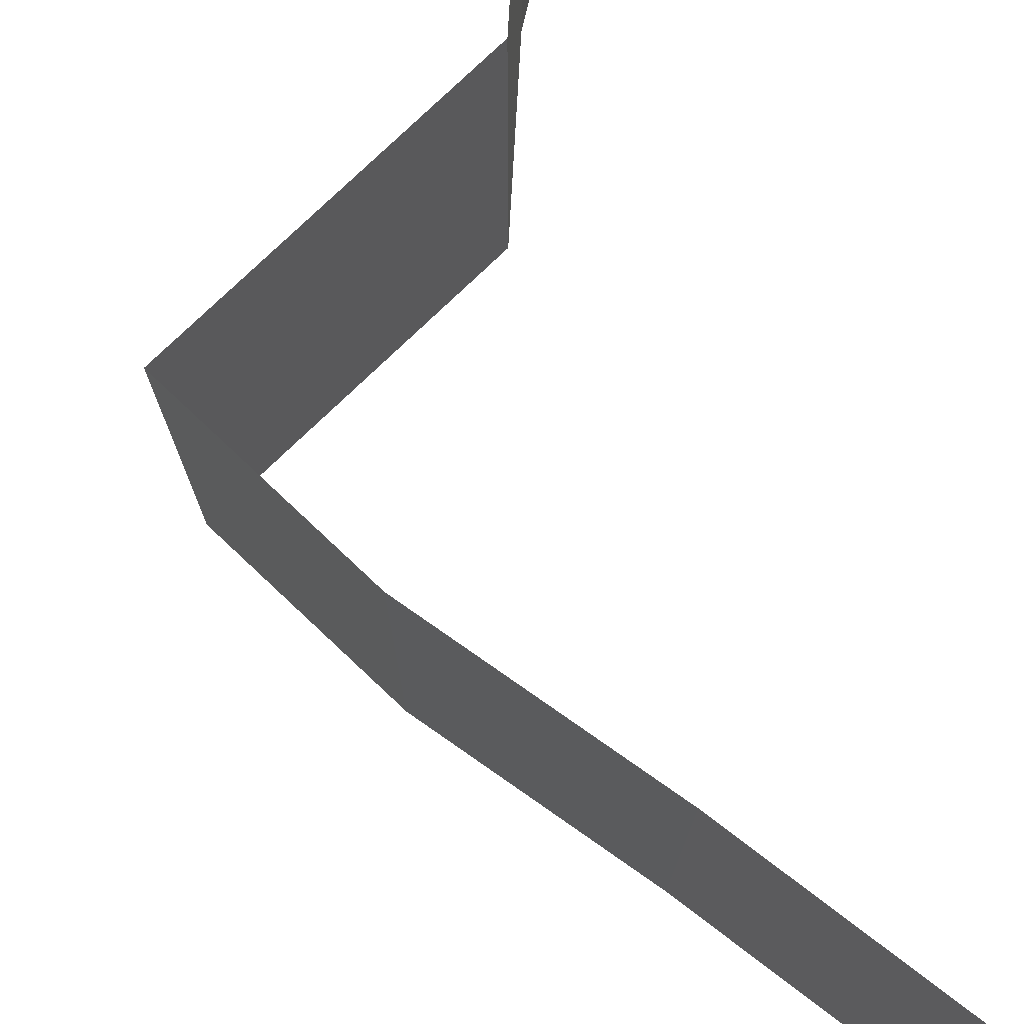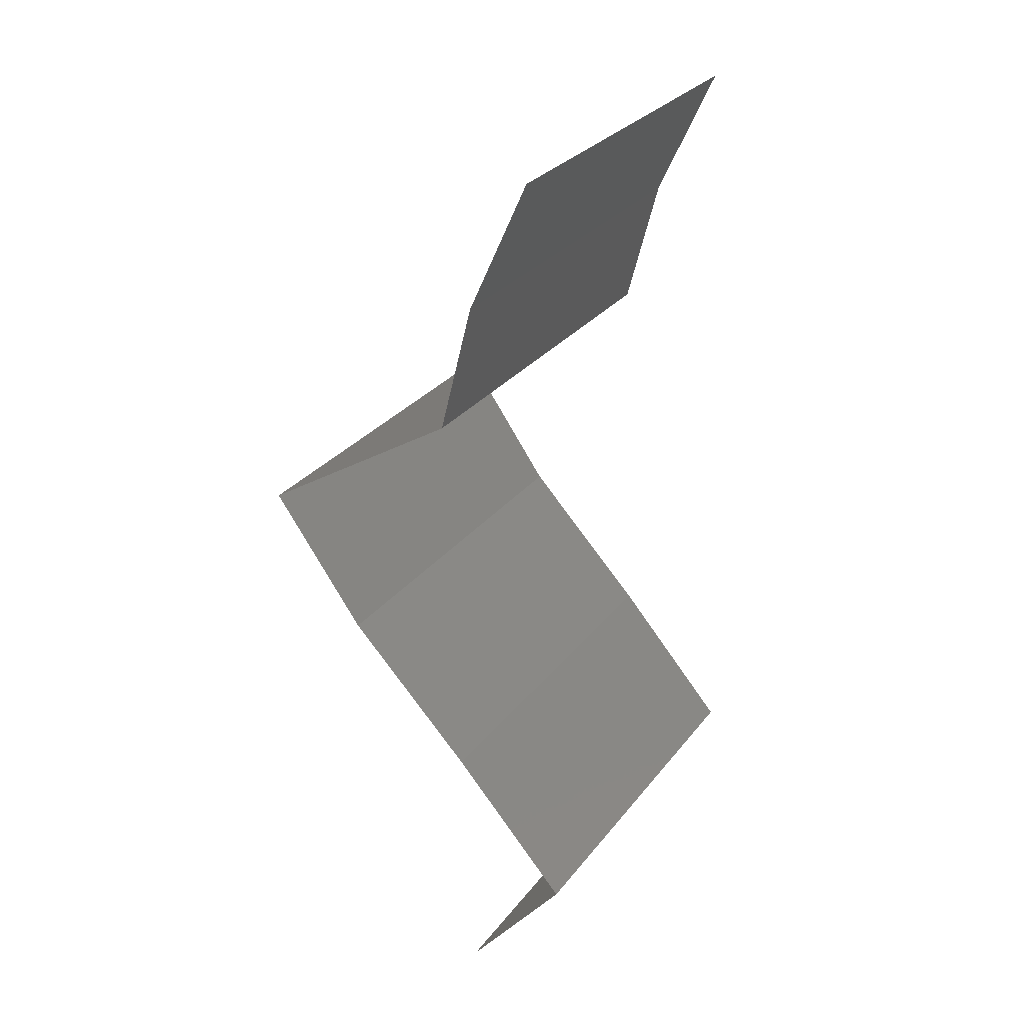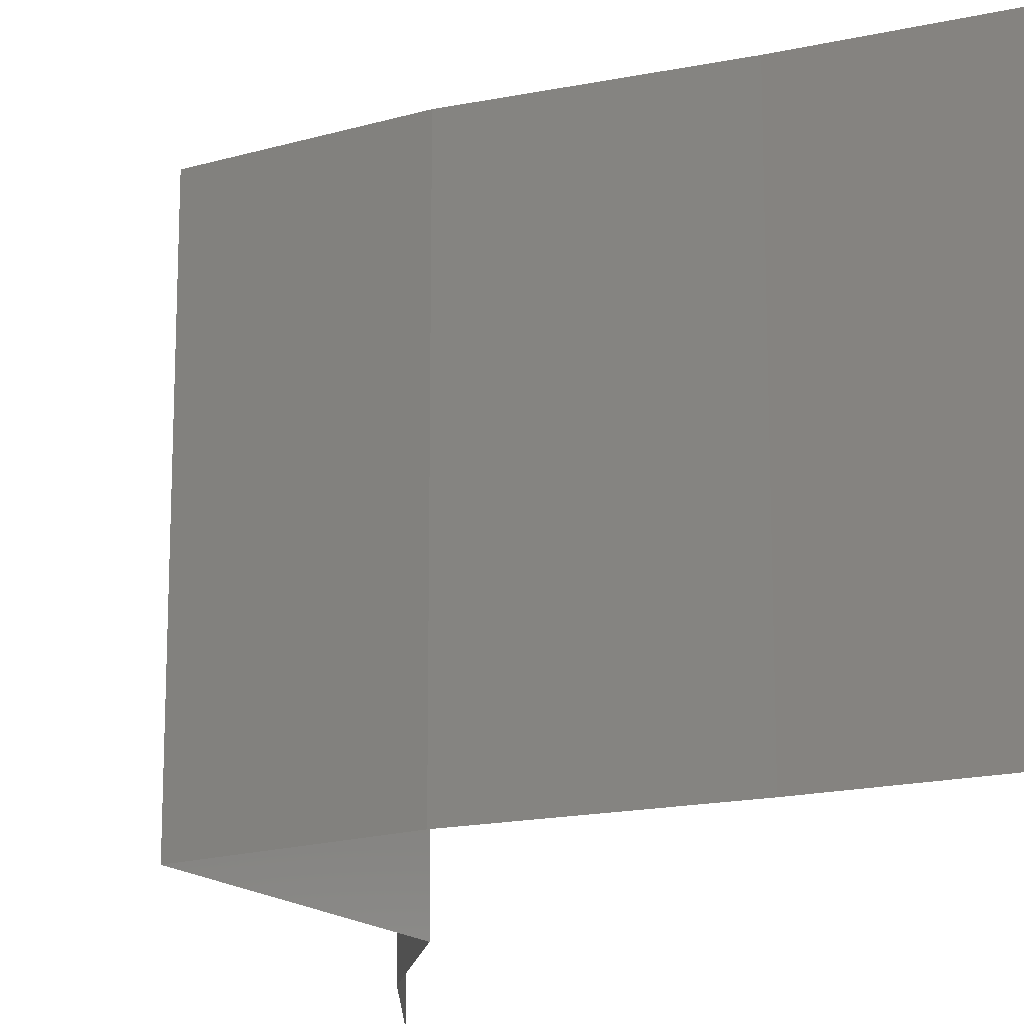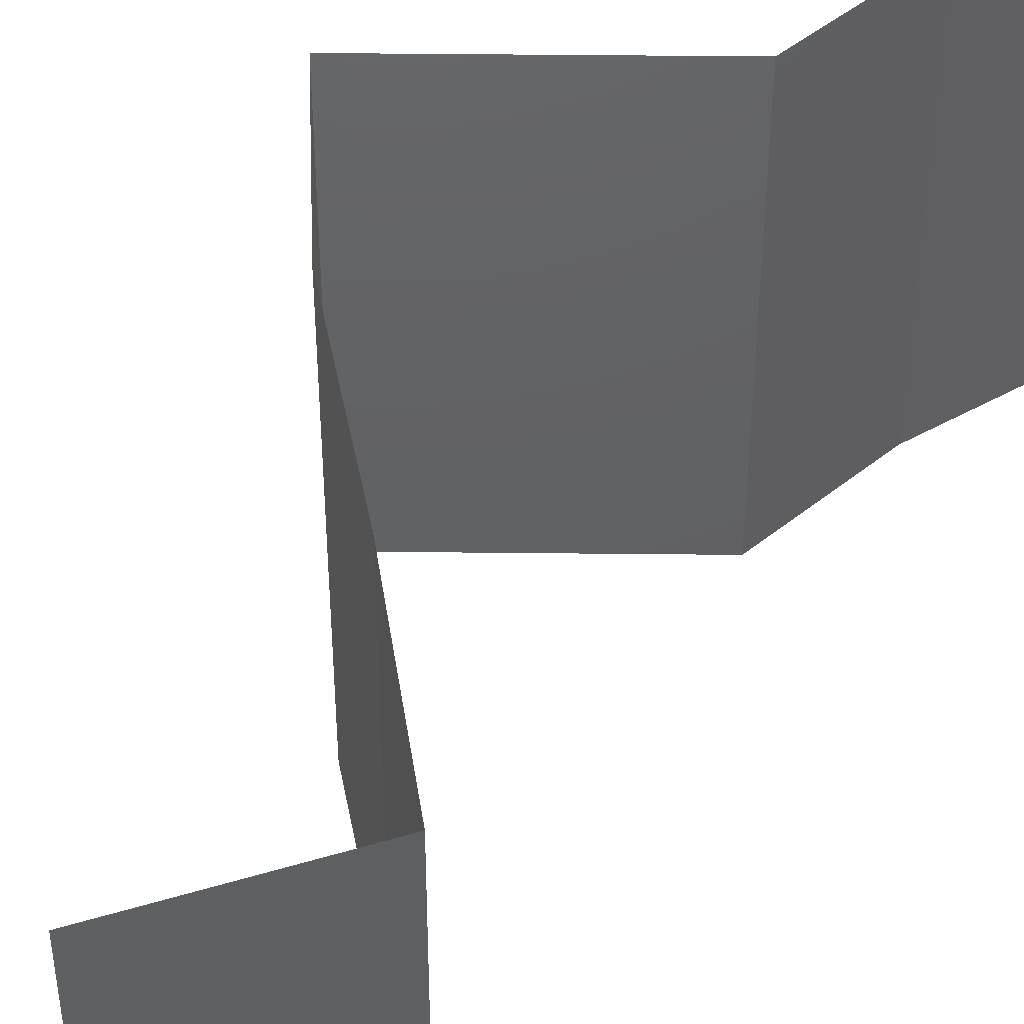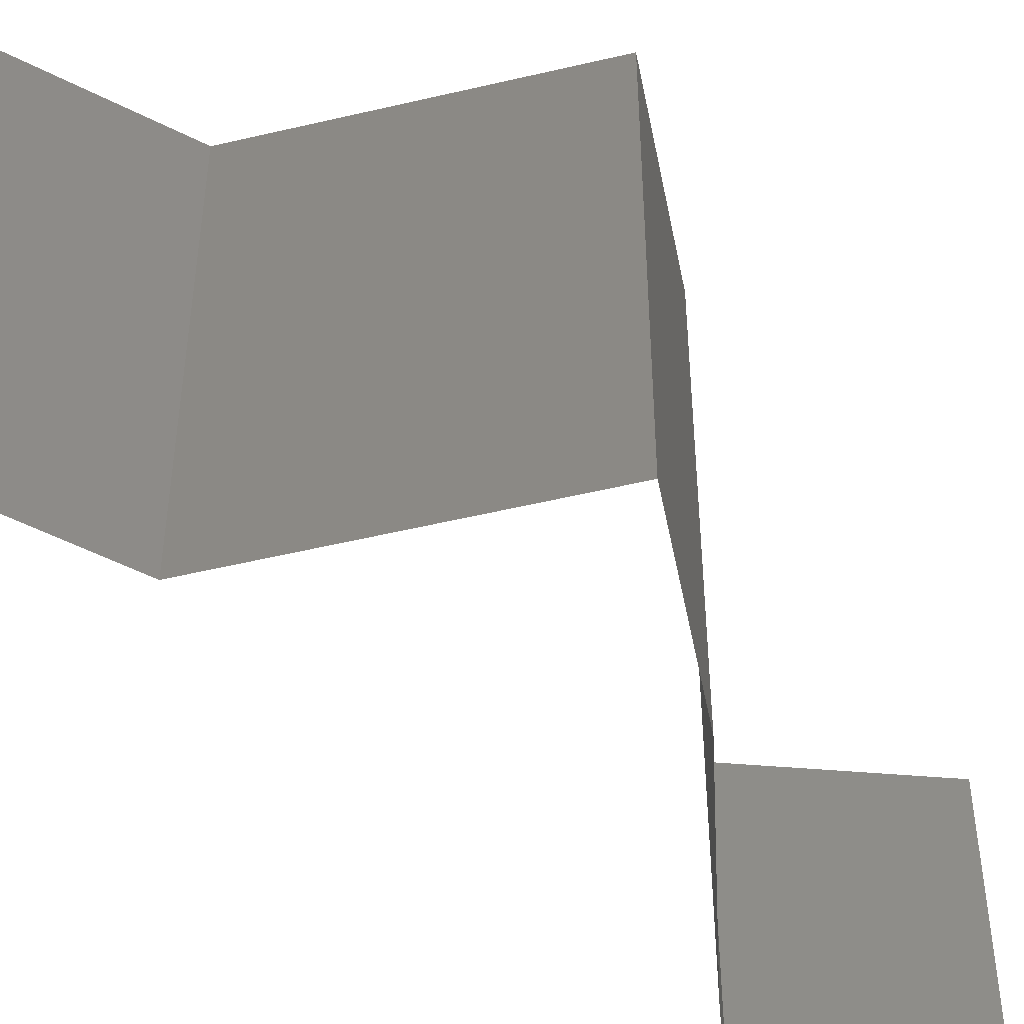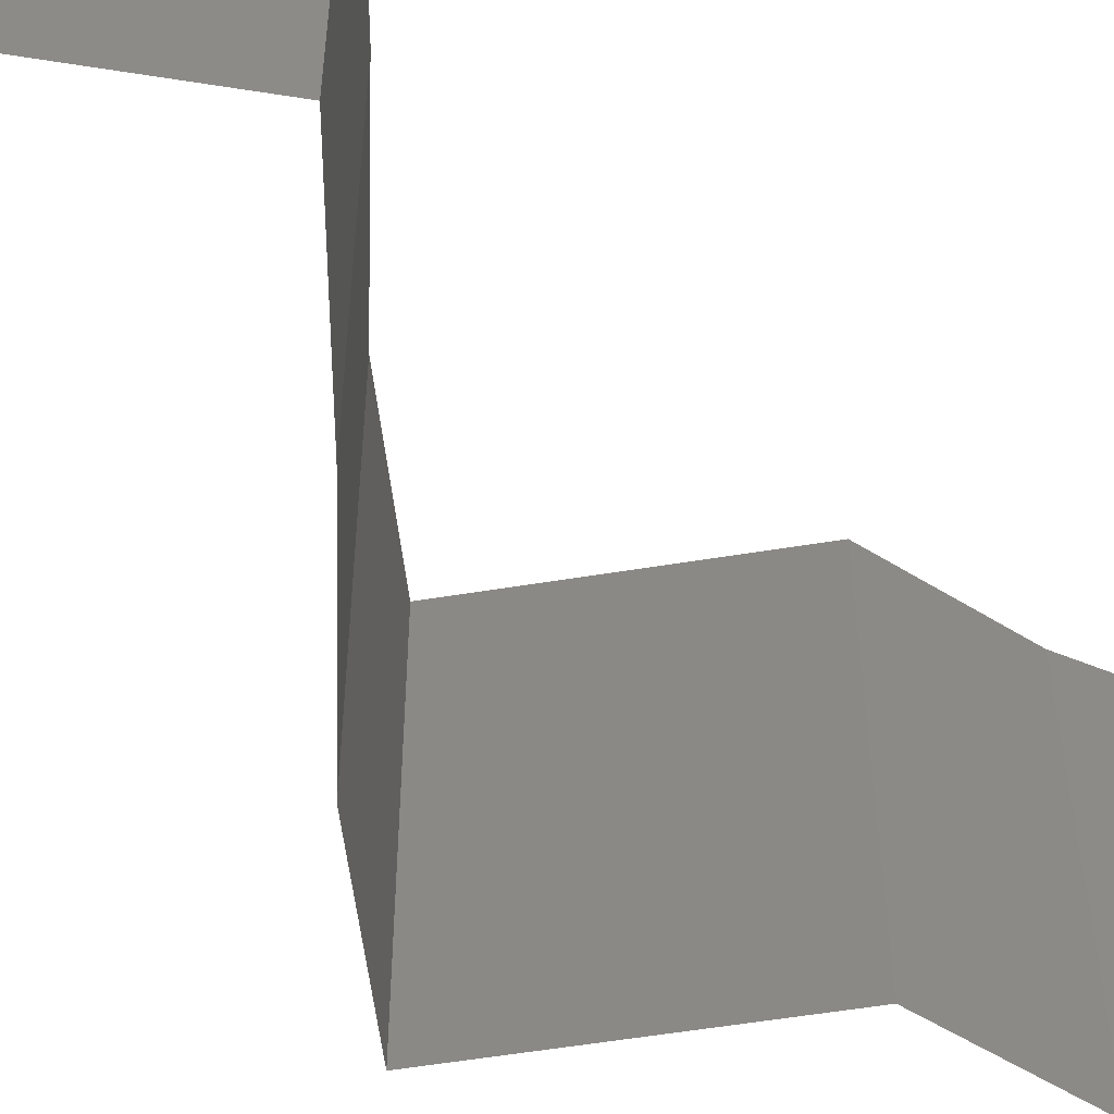
<metadata>
{"format":"stl","ext":"stl","renderer":"f3d","projection":"perspective","resolution":1024,"background":"white","views":[{"elev":78.5,"azim":-11.0,"up":"+Z"},{"elev":29.3,"azim":30.5,"up":"+Y"},{"elev":-17.7,"azim":-23.9,"up":"+Z"},{"elev":47.2,"azim":33.2,"up":"+Z"},{"elev":-52.5,"azim":-133.1,"up":"+Z"},{"elev":-55.6,"azim":42.4,"up":"+Z"}]}
</metadata>
<code>
# stl→obj: 38 verts, 54 faces
v 0.03148 0.05401 0.02
v 0.03148 0.05401 0.01
v 0.02994 0.05063 0.015
v 0.02841 0.04726 0
v 0.02841 0.04726 0.01
v 0.02994 0.05063 0.005
v 0.03148 0.05401 0
v 0.02841 0.04726 0.02
v 0.02668 0.0405 0.01
v 0.02754 0.04388 0.015
v 0.02668 0.0405 0
v 0.02754 0.04388 0.005
v 0.02668 0.0405 0.02
v 0.0161 0.03375 0.01
v 0.02139 0.03713 0.02
v 0.02139 0.03713 0
v 0.0161 0.03375 0
v 0.0161 0.03375 0.02
v 0.01853 0.03038 0.015
v 0.02096 0.027 0
v 0.02096 0.027 0.01
v 0.01853 0.03038 0.005
v 0.02096 0.027 0.02
v 0.02423 0.02363 0.015
v 0.0275 0.02025 0
v 0.0275 0.02025 0.01
v 0.02423 0.02363 0.005
v 0.0275 0.02025 0.02
v 0.03053 0.01688 0.015
v 0.03356 0.0135 0
v 0.03356 0.0135 0.01
v 0.03053 0.01688 0.005
v 0.03356 0.0135 0.02
v 0.03091 0.01013 0.015
v 0.02827 0.006751 0
v 0.02827 0.006751 0.01
v 0.03091 0.01013 0.005
v 0.02827 0.006751 0.02
f 1 2 3
f 4 5 6
f 2 7 6
f 5 8 3
f 8 1 3
f 5 2 6
f 2 5 3
f 7 4 6
f 5 9 10
f 4 11 12
f 9 5 12
f 13 8 10
f 5 4 12
f 8 5 10
f 11 9 12
f 9 13 10
f 14 15 9
f 16 14 9
f 16 9 11
f 9 15 13
f 14 16 17
f 15 14 18
f 18 14 19
f 20 21 22
f 14 17 22
f 21 23 19
f 21 14 22
f 14 21 19
f 17 20 22
f 23 18 19
f 23 21 24
f 25 26 27
f 21 20 27
f 26 28 24
f 26 21 27
f 21 26 24
f 20 25 27
f 28 23 24
f 28 26 29
f 30 31 32
f 26 25 32
f 31 33 29
f 25 30 32
f 33 28 29
f 31 26 32
f 26 31 29
f 33 31 34
f 35 36 37
f 31 30 37
f 36 38 34
f 36 31 37
f 31 36 34
f 30 35 37
f 38 33 34

</code>
